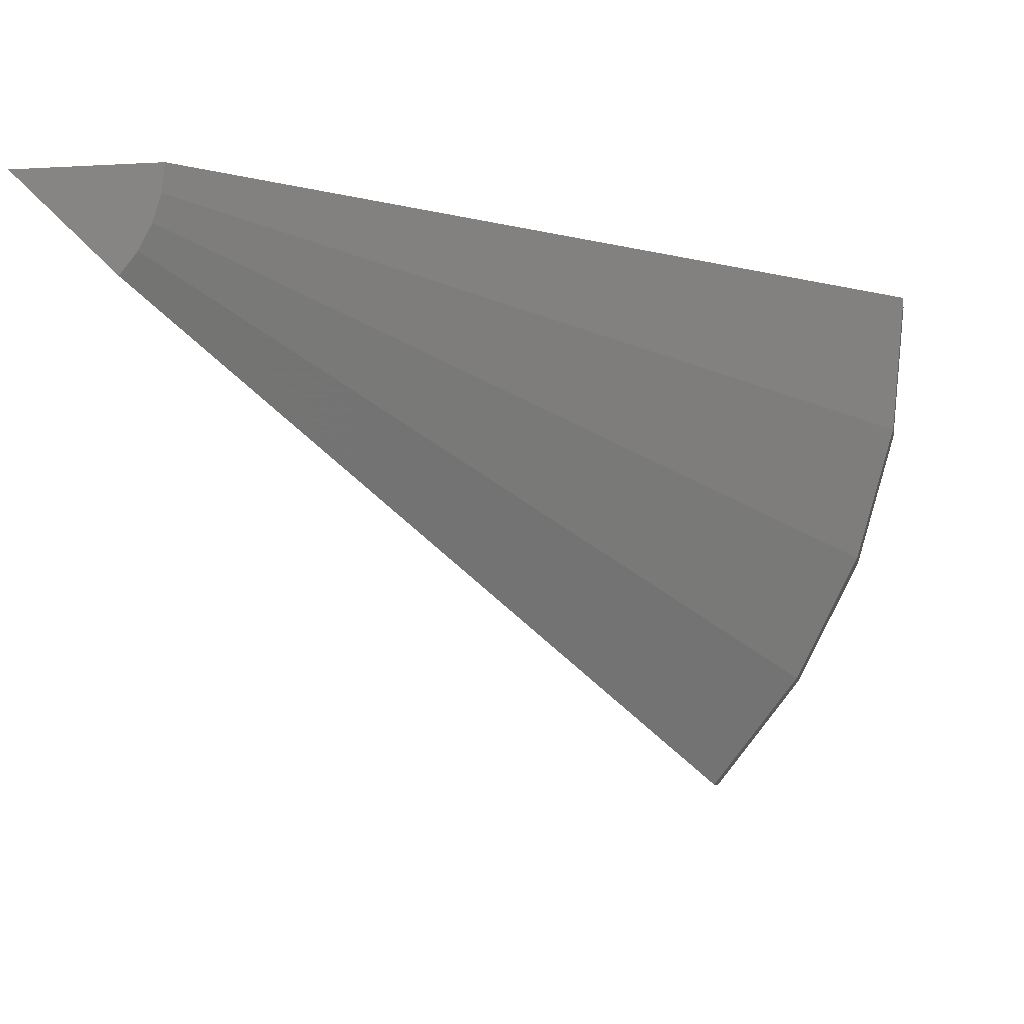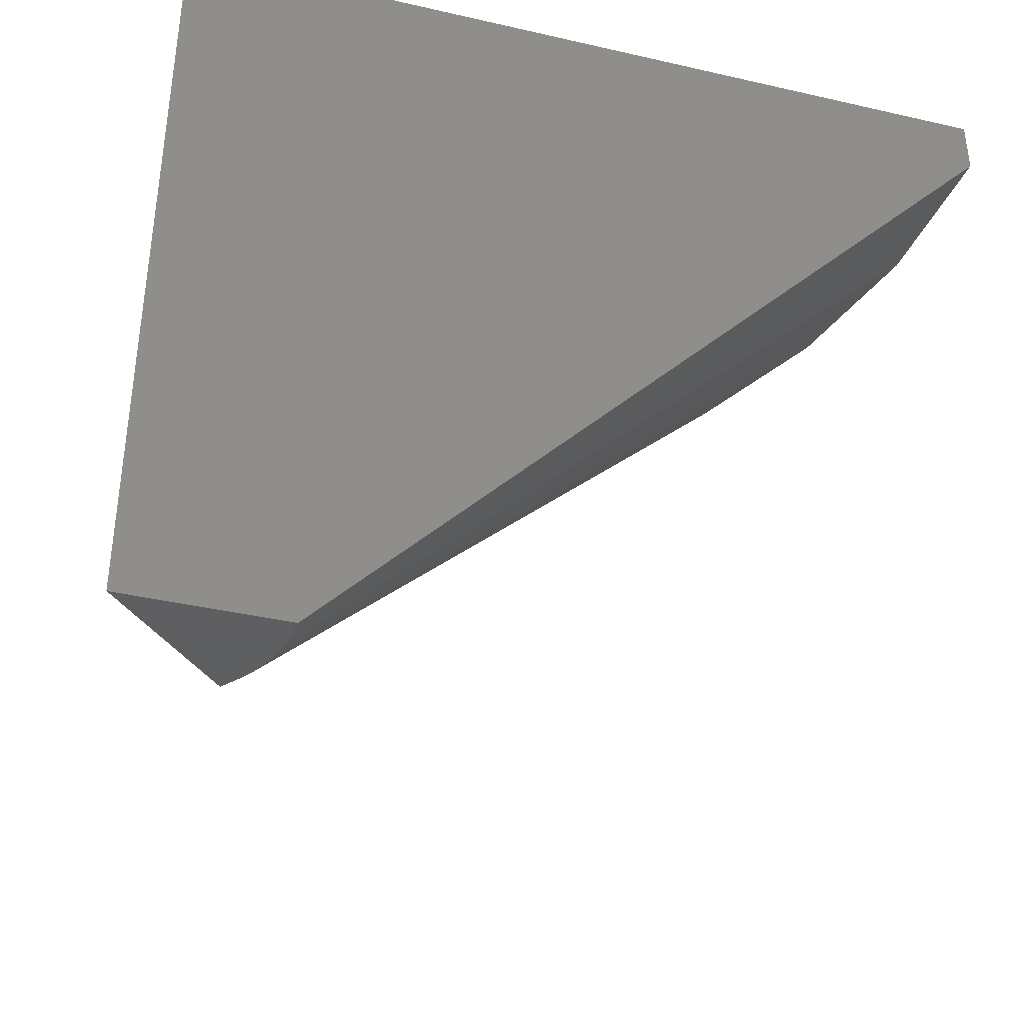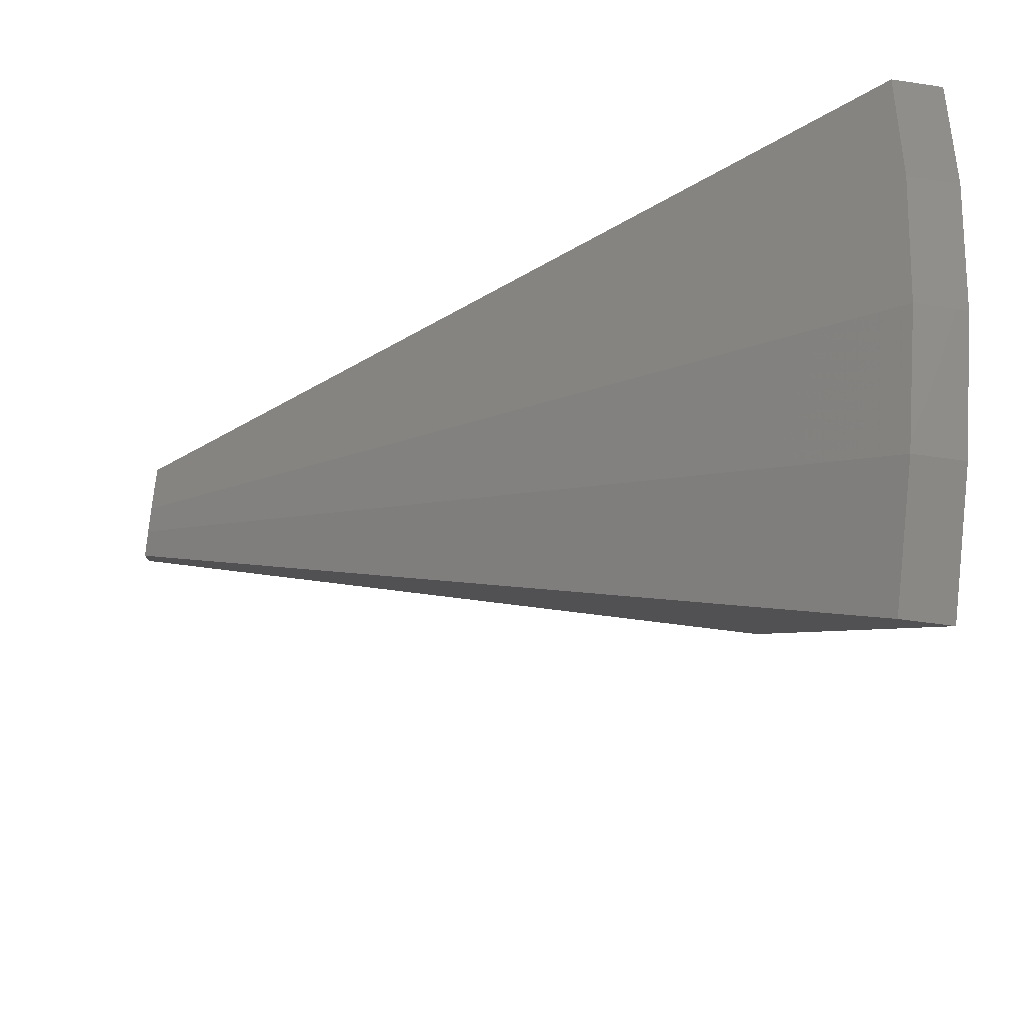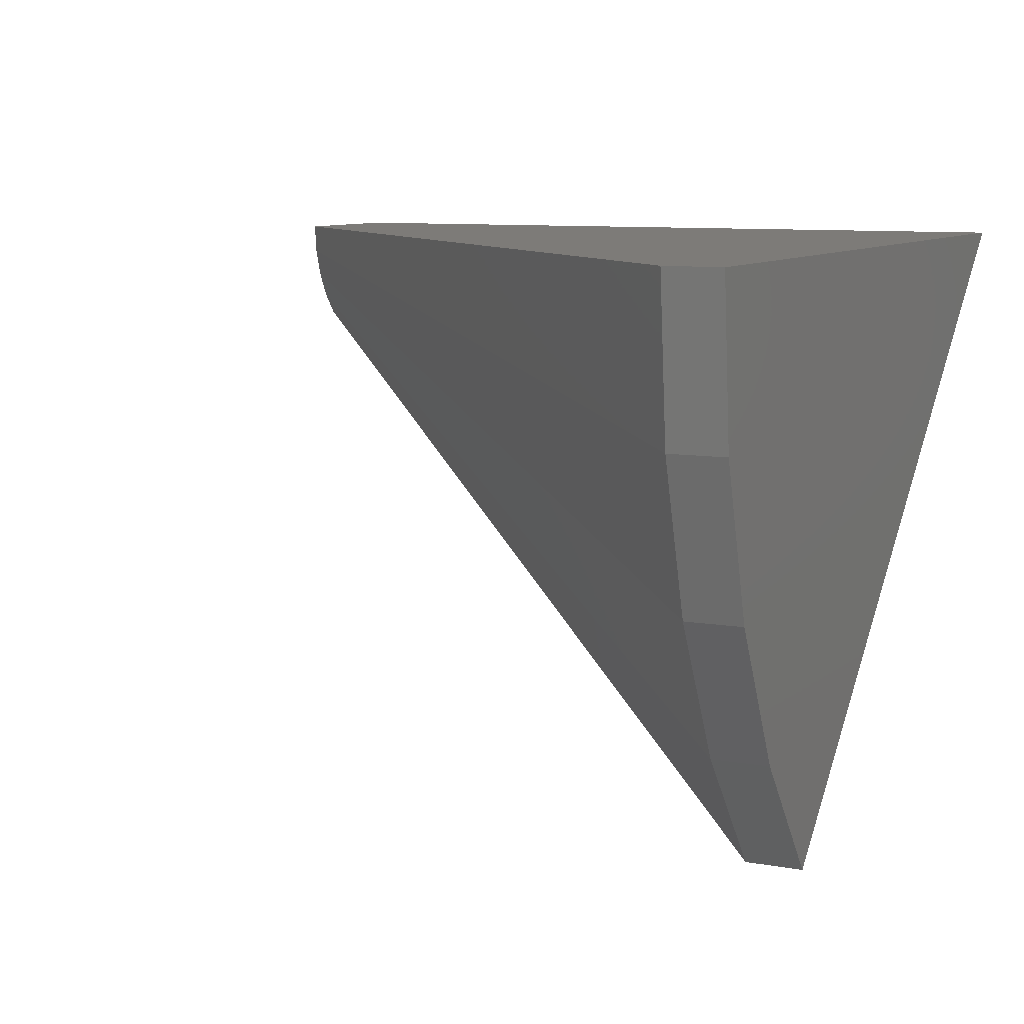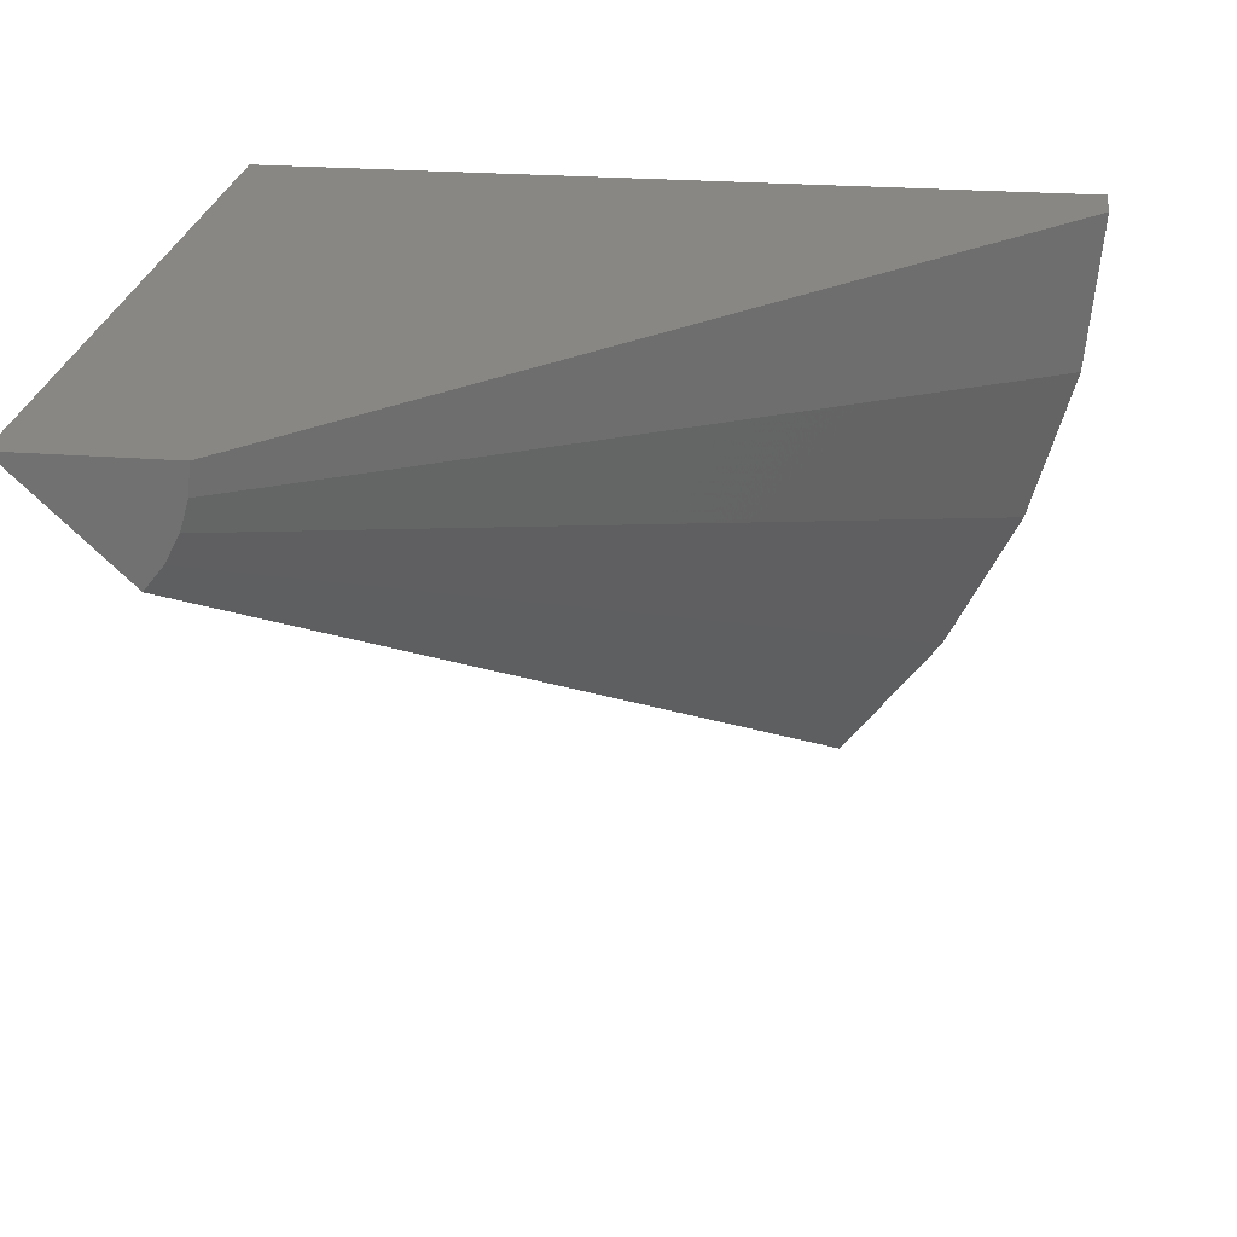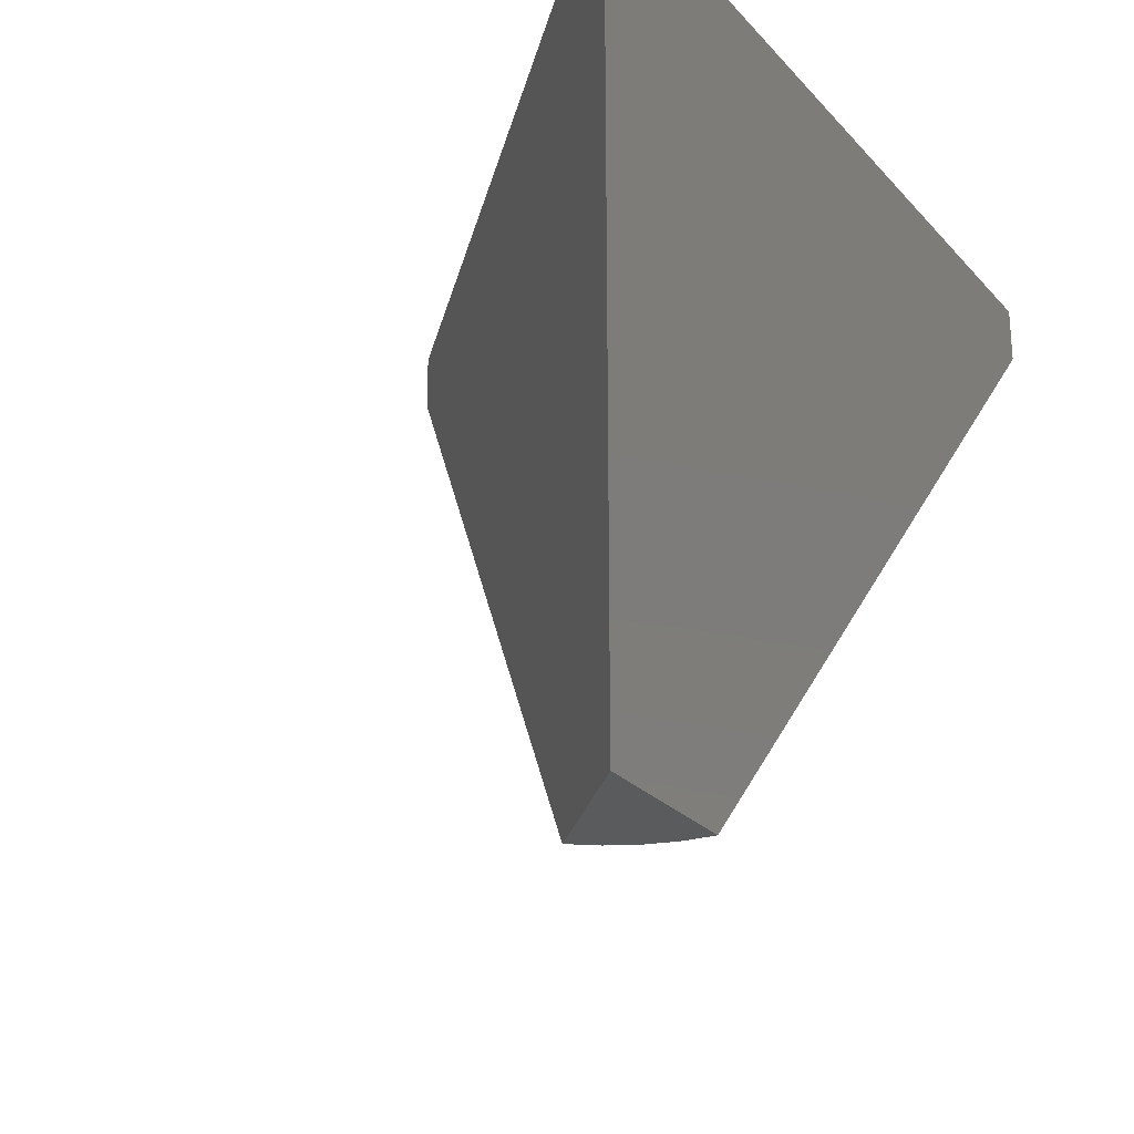
<metadata>
{"format":"stl","ext":"stl","renderer":"f3d","projection":"perspective","resolution":1024,"background":"white","views":[{"elev":-6.8,"azim":-170.4,"up":"+Y"},{"elev":-38.5,"azim":163.8,"up":"+Z"},{"elev":-47.7,"azim":-99.6,"up":"+Y"},{"elev":9.0,"azim":-64.4,"up":"+Y"},{"elev":24.6,"azim":-172.6,"up":"+Y"},{"elev":-25.2,"azim":121.3,"up":"+Z"}]}
</metadata>
<code>
# stl→obj: 17 verts, 30 faces
v -0.1443 -0.01718 0.1342
v -0.1263 6.924e-17 0.1342
v -0.2232 -0.09283 0.2514
v -0.1263 6.924e-17 0.2605
v -0.2232 -0.09283 0.2605
v -0.2605 5.434e-17 0.2605
v -0.2605 5.434e-17 0.2514
v -0.1512 6.649e-17 0.1342
v -0.2391 -0.07275 0.2514
v -0.2391 -0.07275 0.2605
v -0.2509 -0.05002 0.2514
v -0.2509 -0.05002 0.2605
v -0.2581 -0.02547 0.2514
v -0.2581 -0.02547 0.2605
v -0.1472 -0.01346 0.1342
v -0.1494 -0.009256 0.1342
v -0.1507 -0.004714 0.1342
f 1 2 3
f 3 2 4
f 3 4 5
f 6 4 7
f 7 4 2
f 7 2 8
f 3 5 9
f 9 5 10
f 9 10 11
f 11 10 12
f 11 12 13
f 13 12 14
f 13 14 7
f 7 14 6
f 2 1 15
f 2 15 16
f 2 16 17
f 2 17 8
f 3 15 1
f 3 9 15
f 8 13 7
f 8 17 13
f 16 11 13
f 16 13 17
f 9 11 15
f 15 11 16
f 4 6 14
f 4 14 12
f 4 12 10
f 4 10 5

</code>
